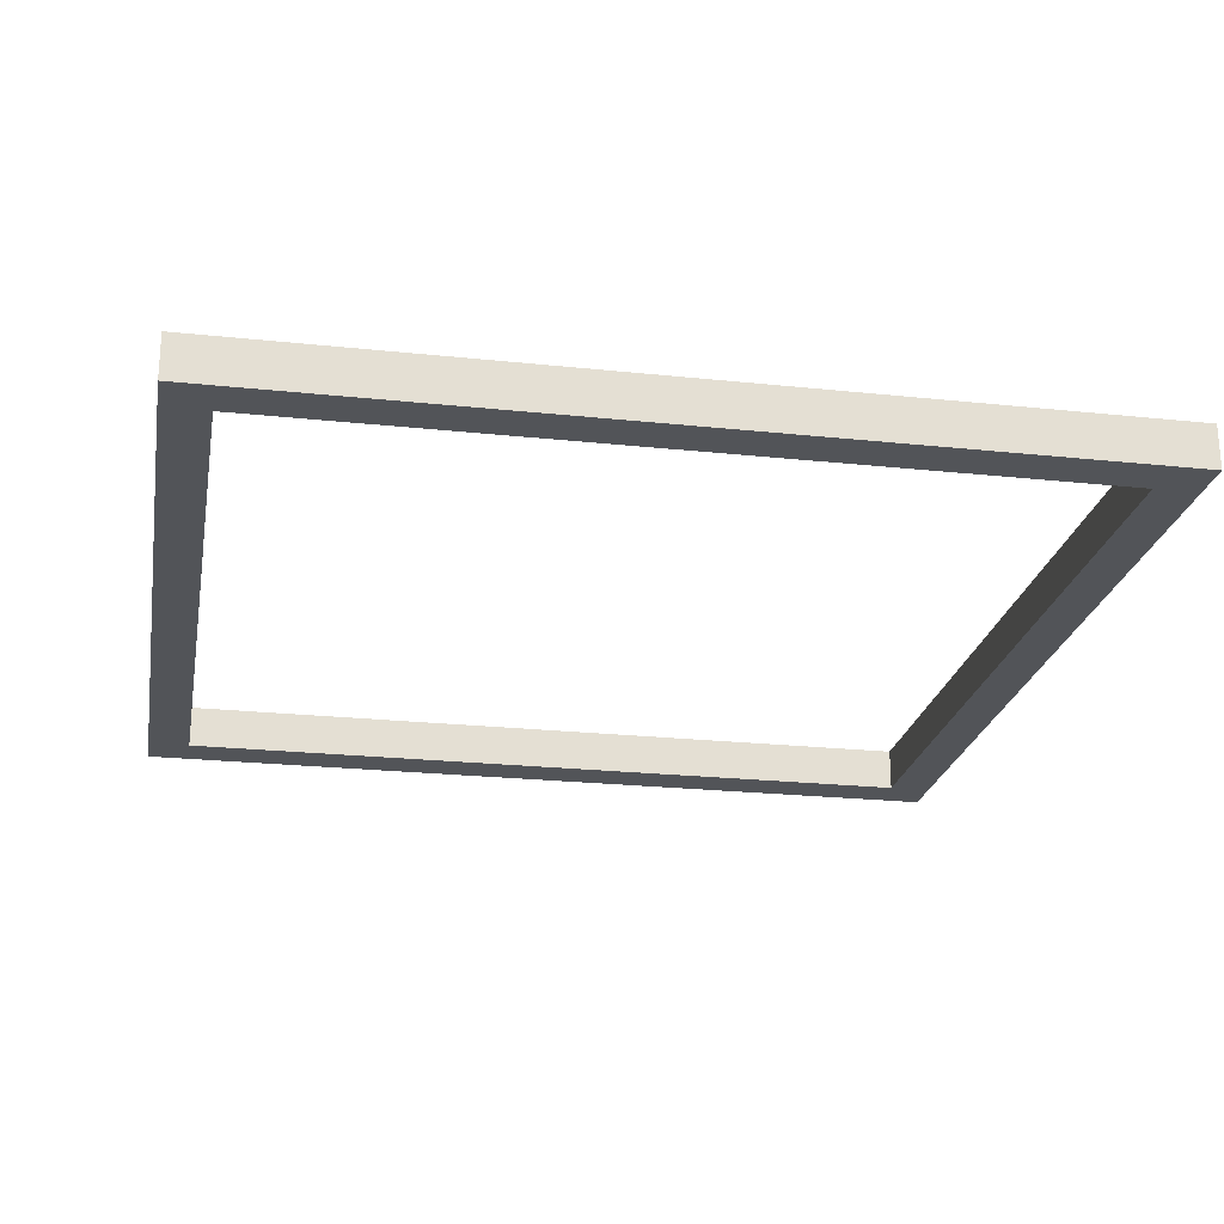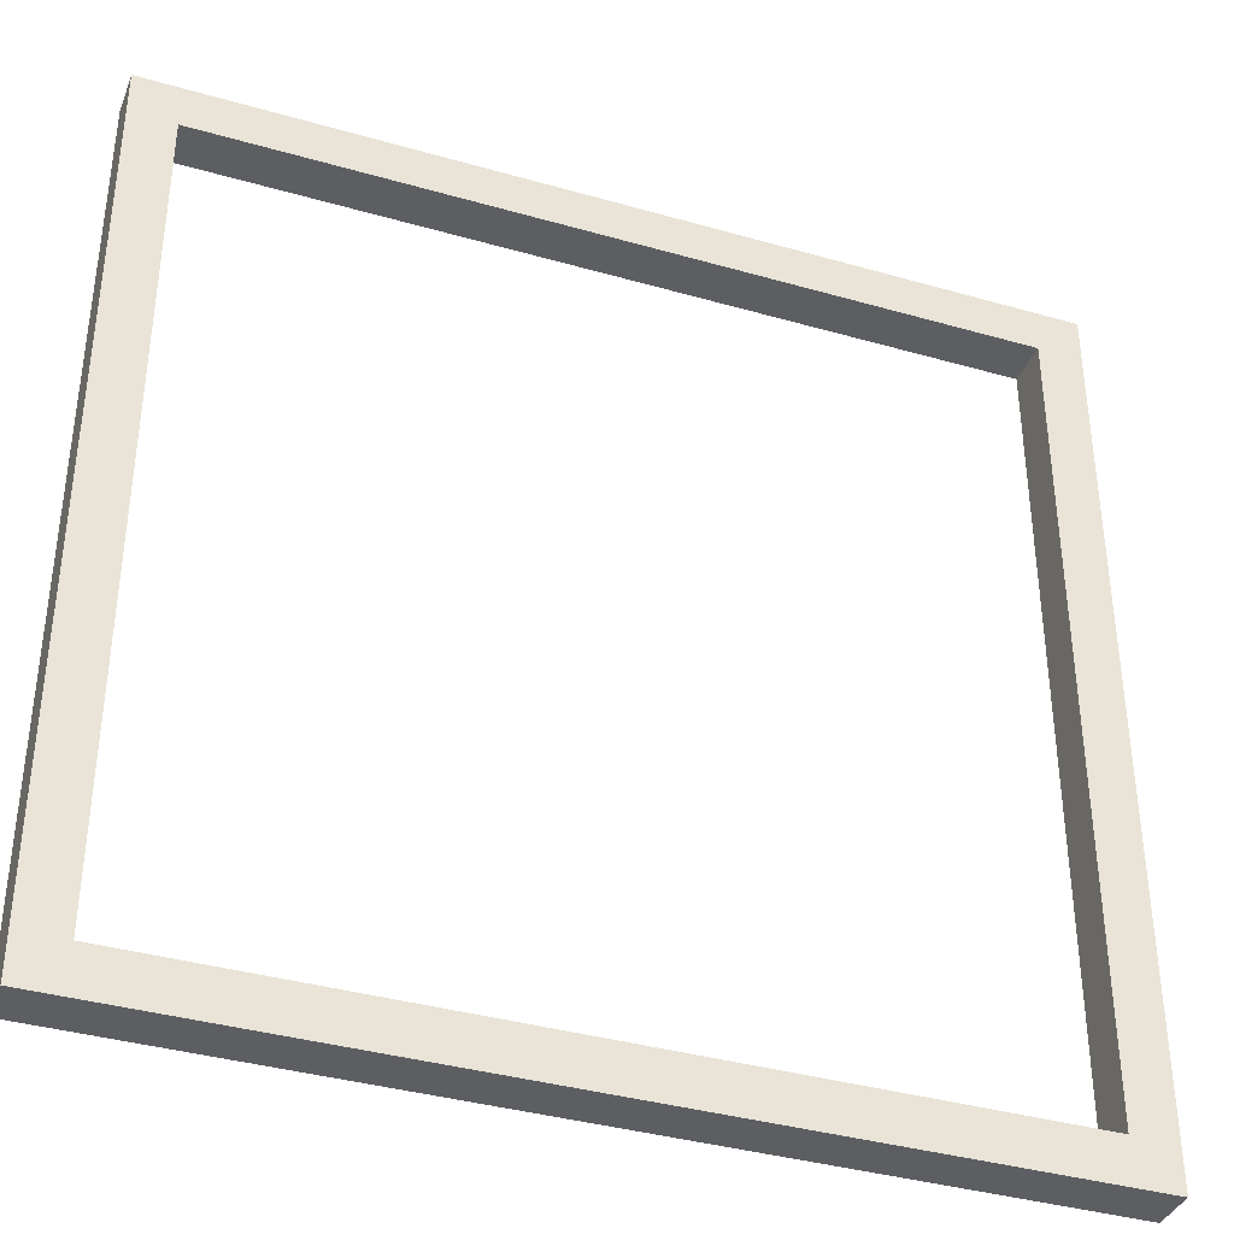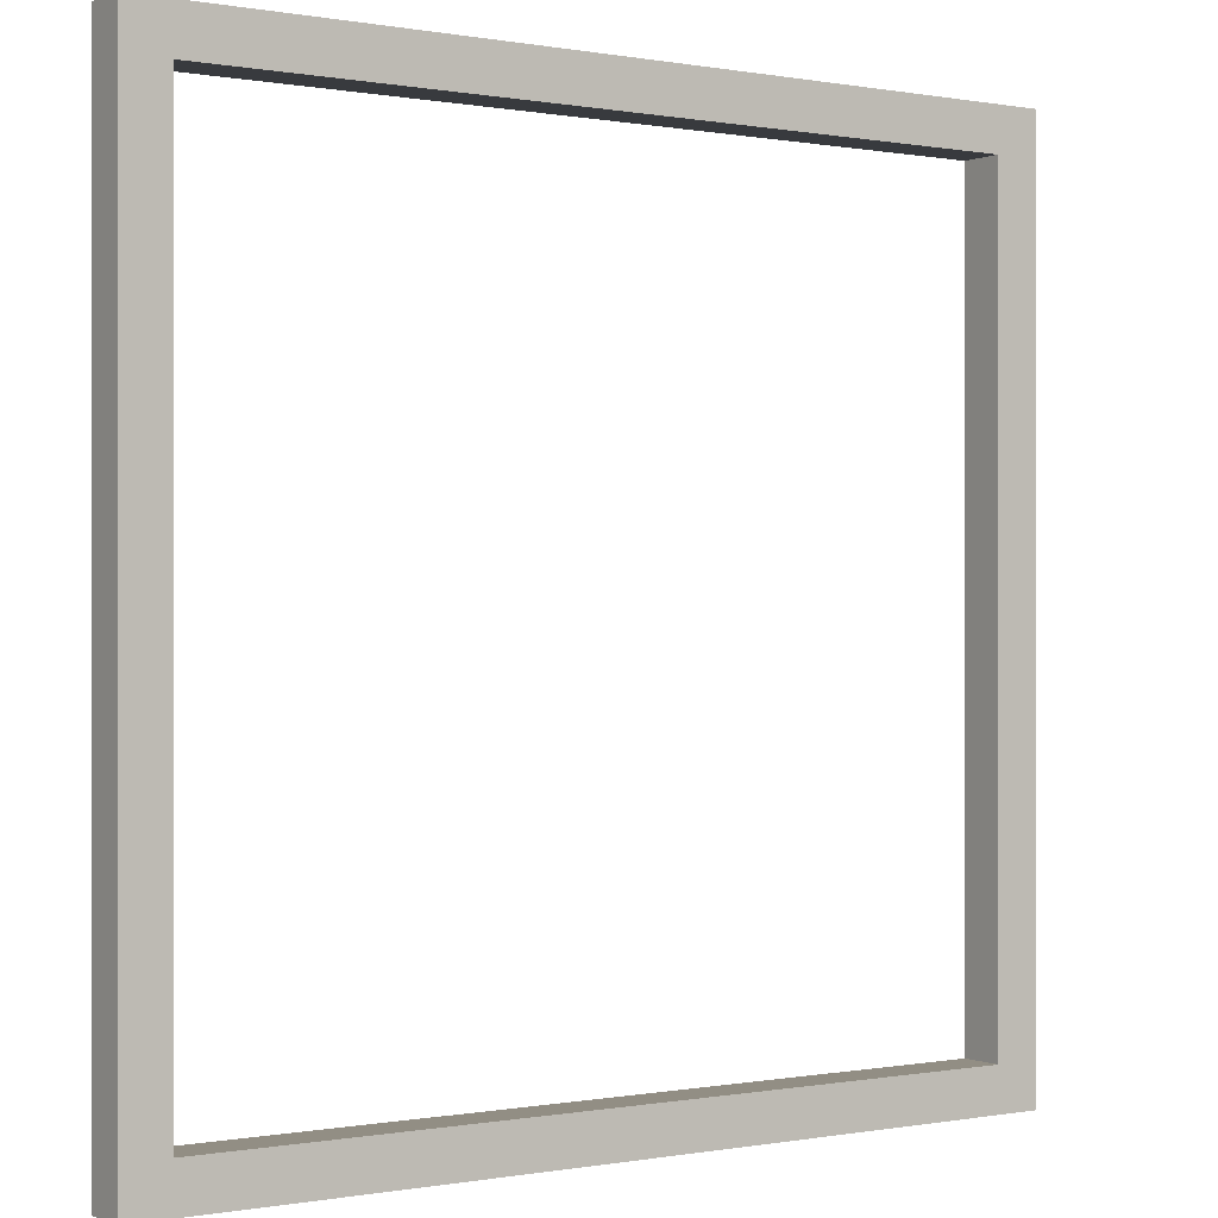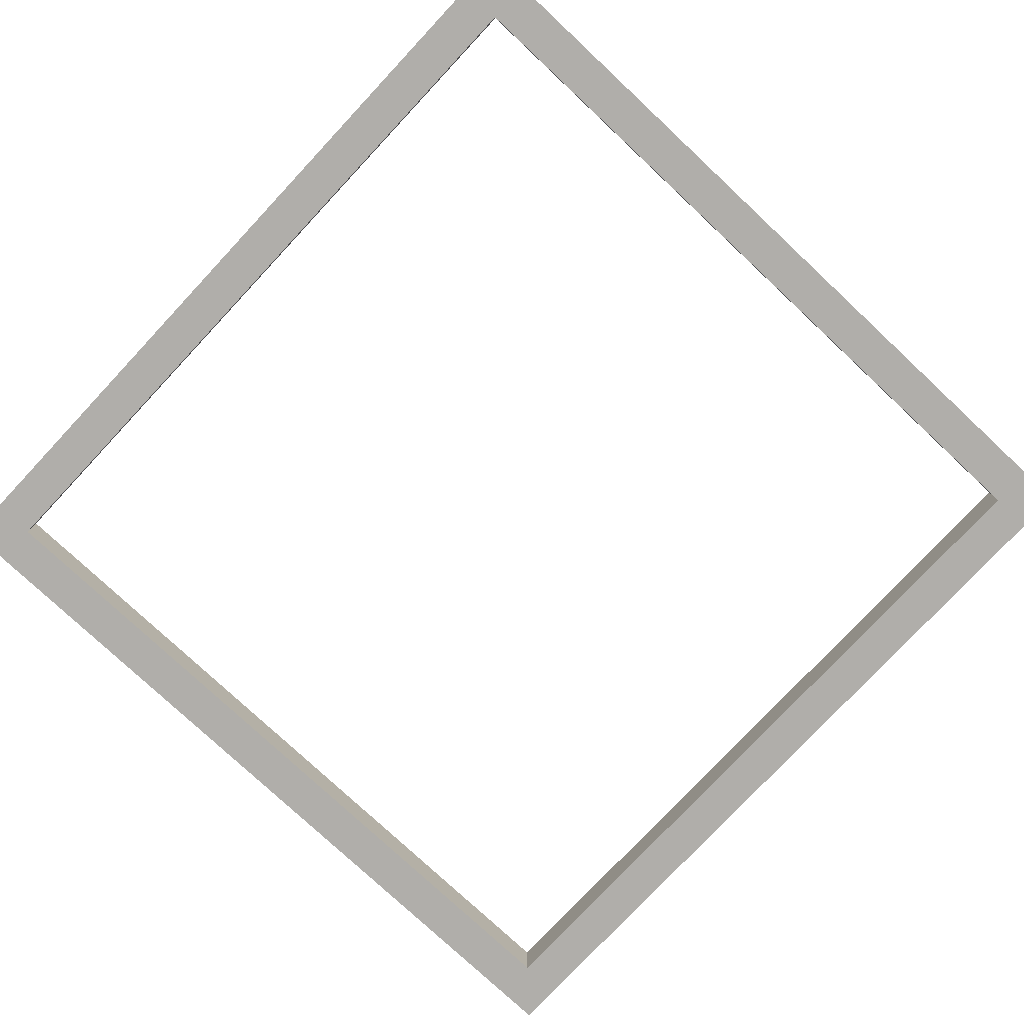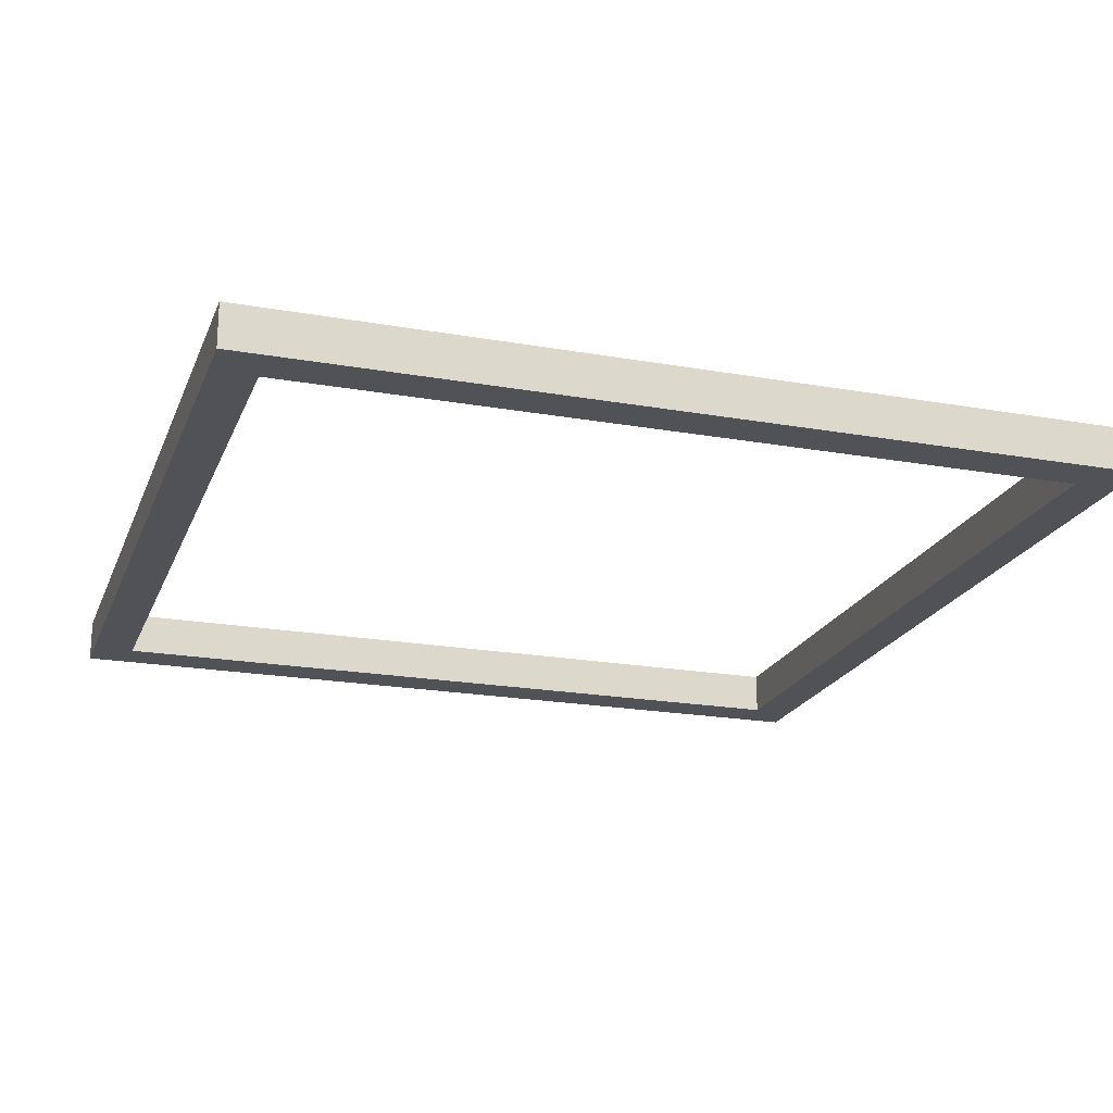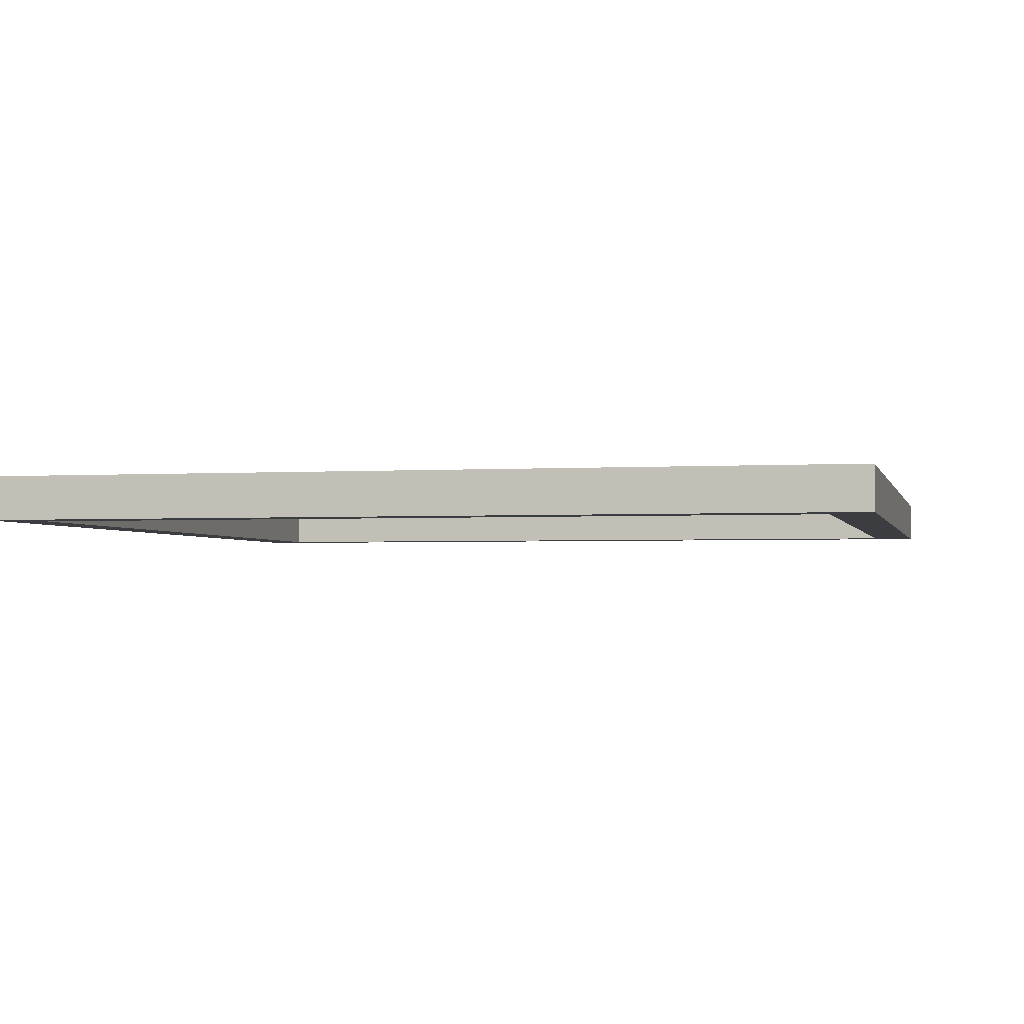
<metadata>
{"format":"obj","ext":"obj","renderer":"f3d","projection":"perspective","resolution":1024,"background":"white","views":[{"elev":-23.1,"azim":-10.3,"up":"+Z"},{"elev":-37.8,"azim":-20.1,"up":"+Y"},{"elev":-0.1,"azim":145.5,"up":"+Y"},{"elev":-77.8,"azim":46.9,"up":"+Z"},{"elev":-20.6,"azim":72.2,"up":"+Z"},{"elev":-2.4,"azim":-77.0,"up":"+Z"}]}
</metadata>
<code>
o obj_0
v 10 		-10 		1
v 10 		-10 		0
v 10 		10 		0
v 10 		10 		1
v -10 		10 		1
v -10 		10 		0
v -10 		-10 		0
v -10 		-10 		1
v -9.002 		9.002 		1
v 9.002 		9.002 		1
v 9.002 		-9.003 		1
v -9.002 		-9.003 		1
v 9.002 		9.002 		0
v -9.002 		9.002 		0
v -9.002 		-9.003 		0
v 9.002 		-9.003 		0
g group_0_15277357
f 1 2 3
f 1 3 4
f 5 6 7
f 5 7 8
f 10 4 9
f 8 1 12
f 5 8 9
f 12 9 8
f 5 9 4
f 11 1 10
f 11 12 1
f 4 10 1
f 14 3 13
f 16 2 15
f 15 7 14
f 7 6 14
f 3 14 6
f 7 15 2
f 2 16 13
f 2 13 3
f 1 8 2
f 7 2 8
f 5 4 3
f 11 16 15
f 11 15 12
f 5 3 6
f 14 9 12
f 14 12 15
f 16 11 10
f 16 10 13
f 9 14 13
f 9 13 10

</code>
